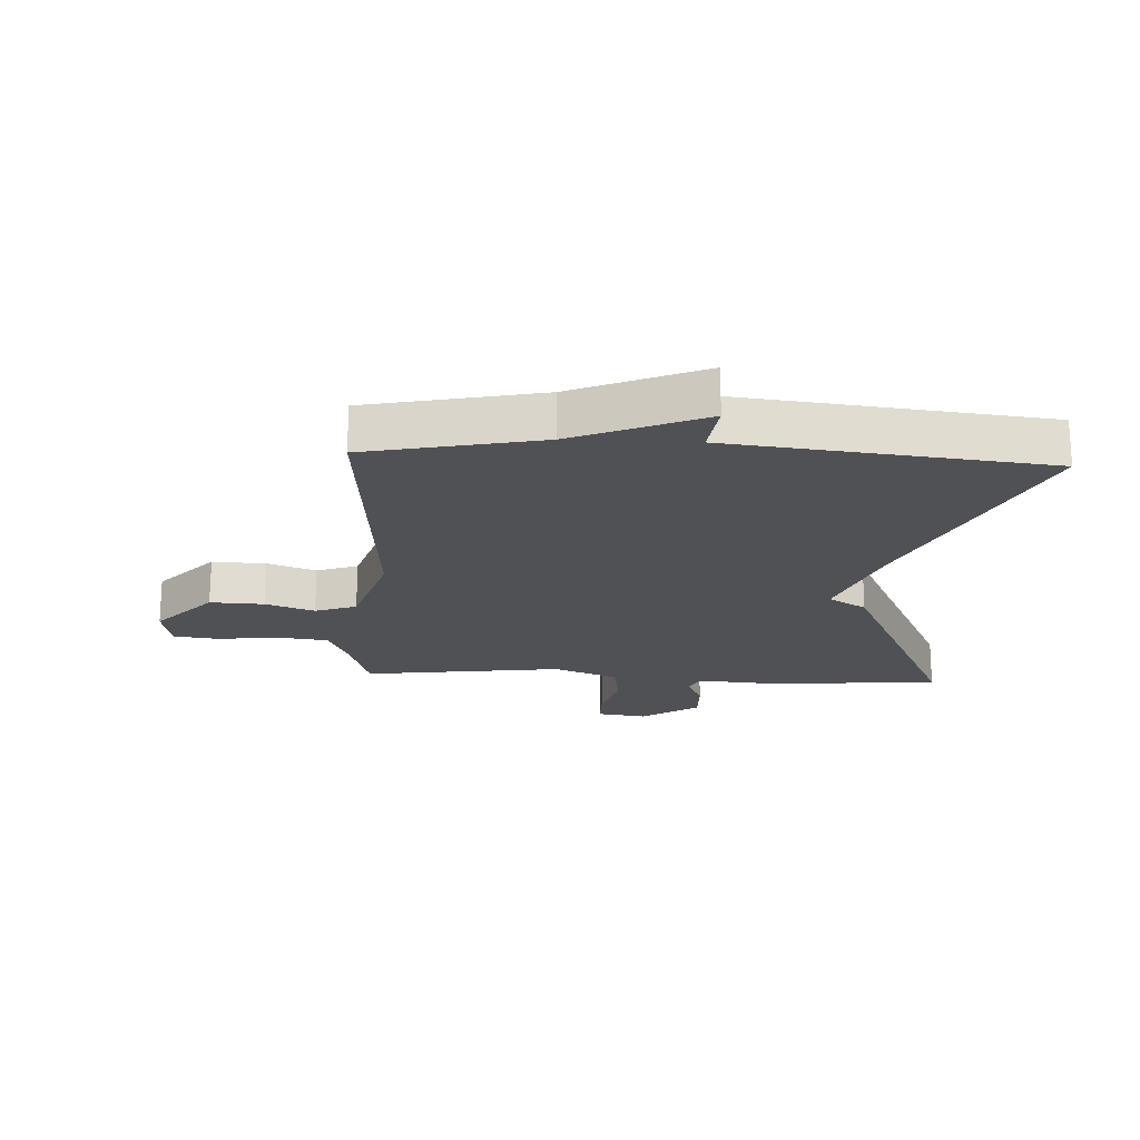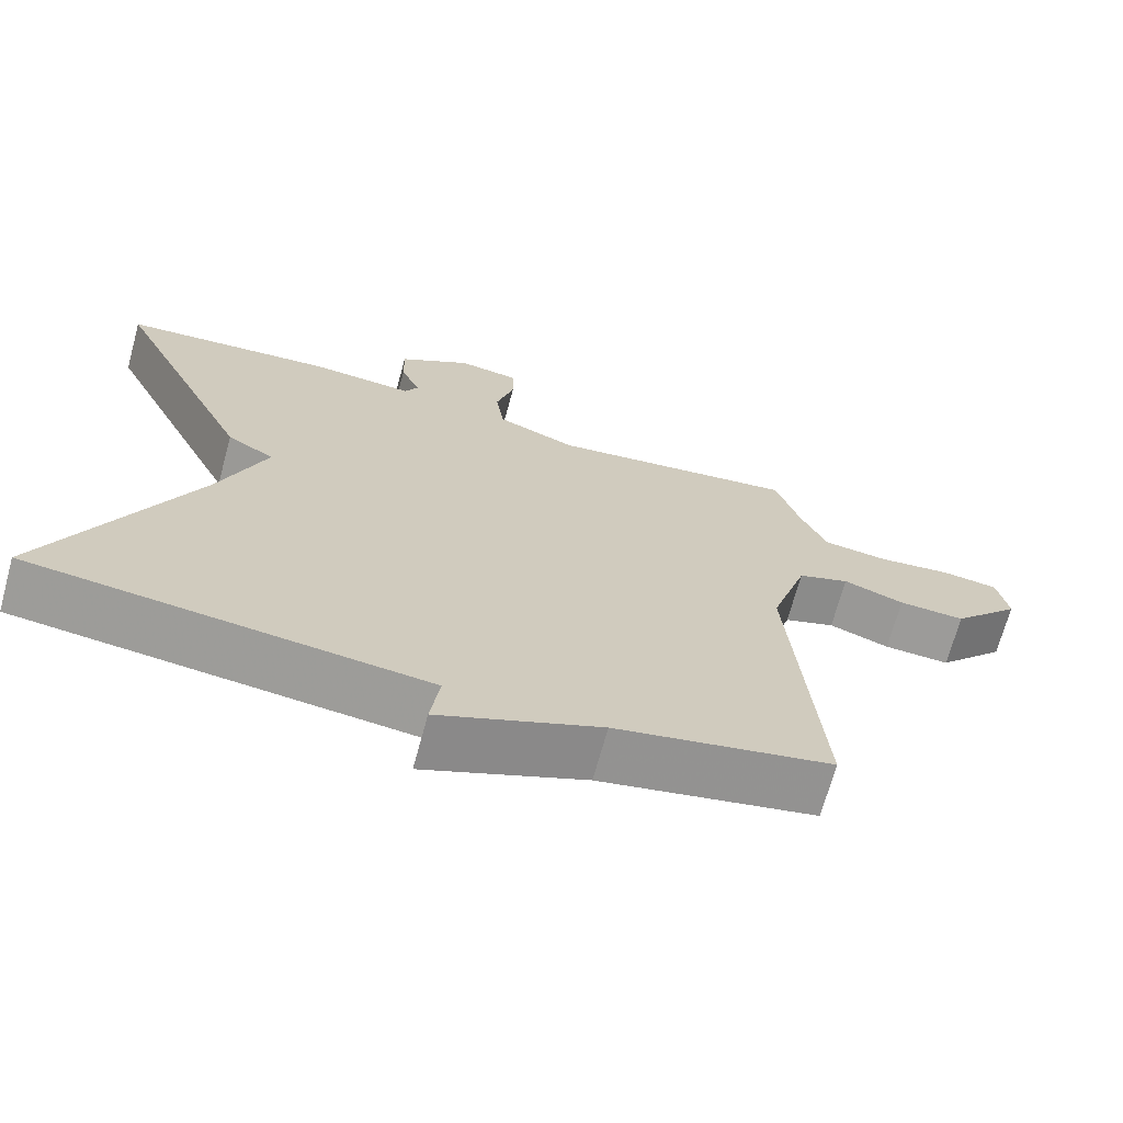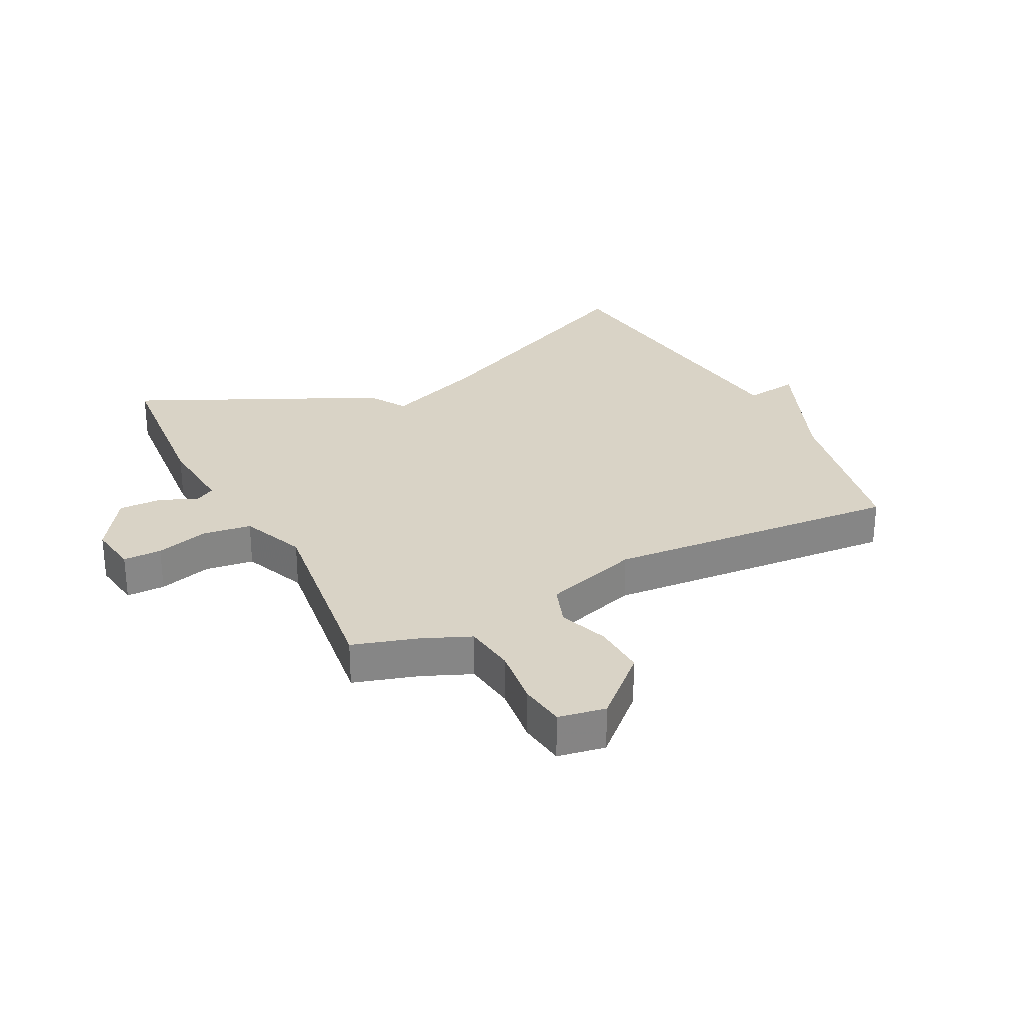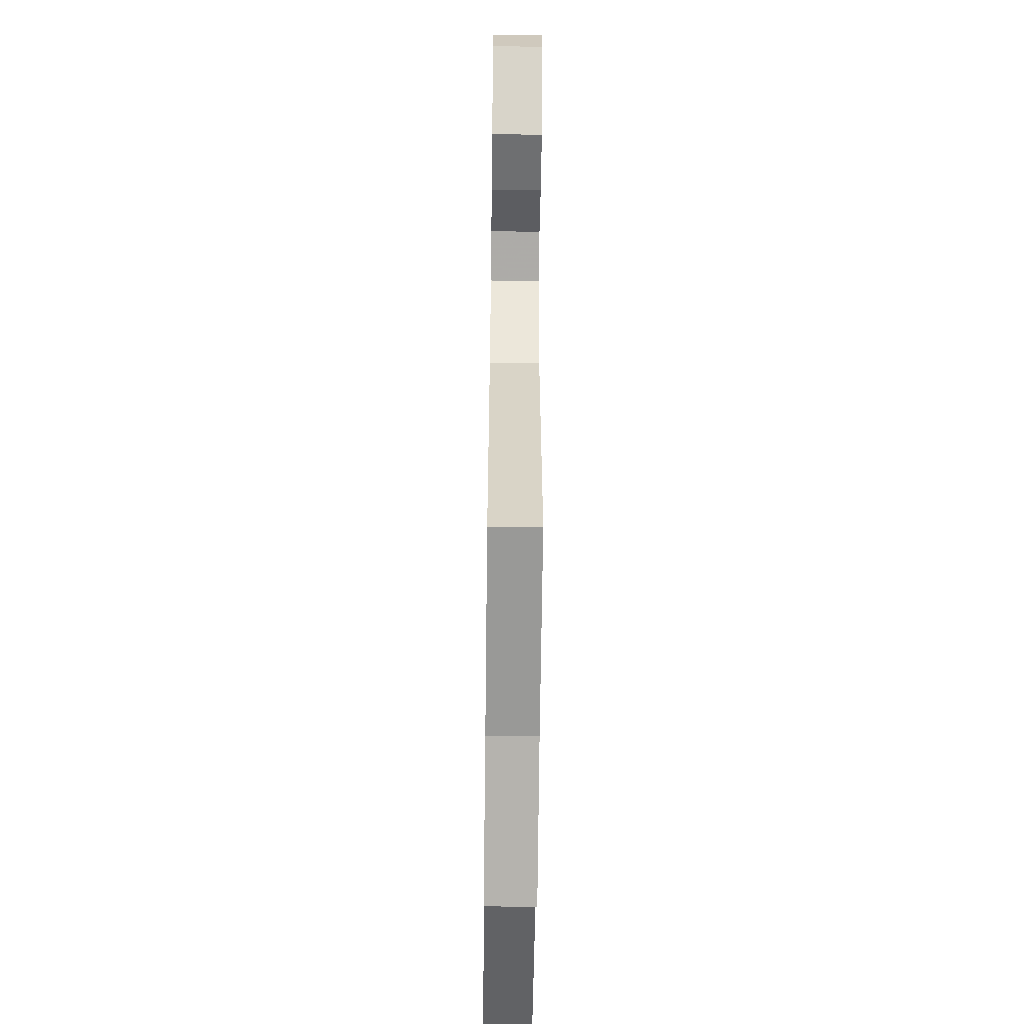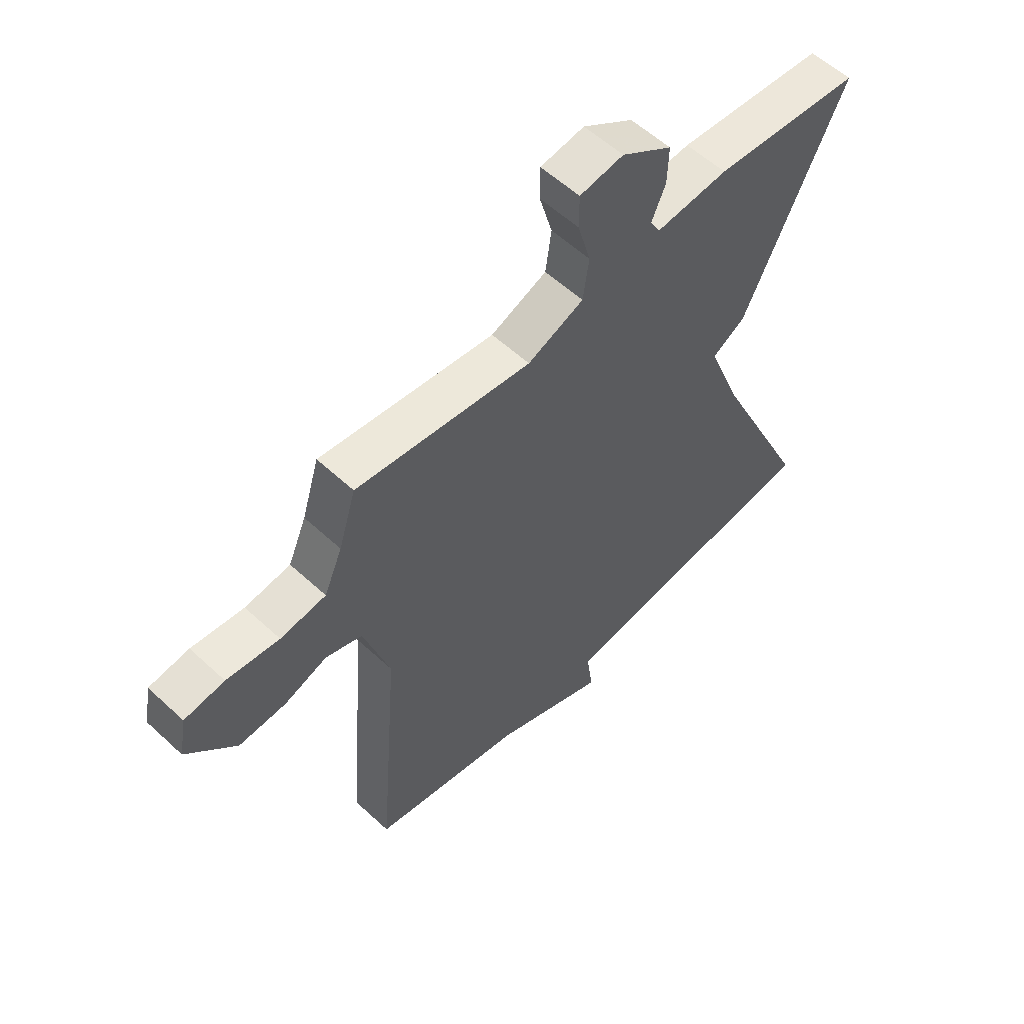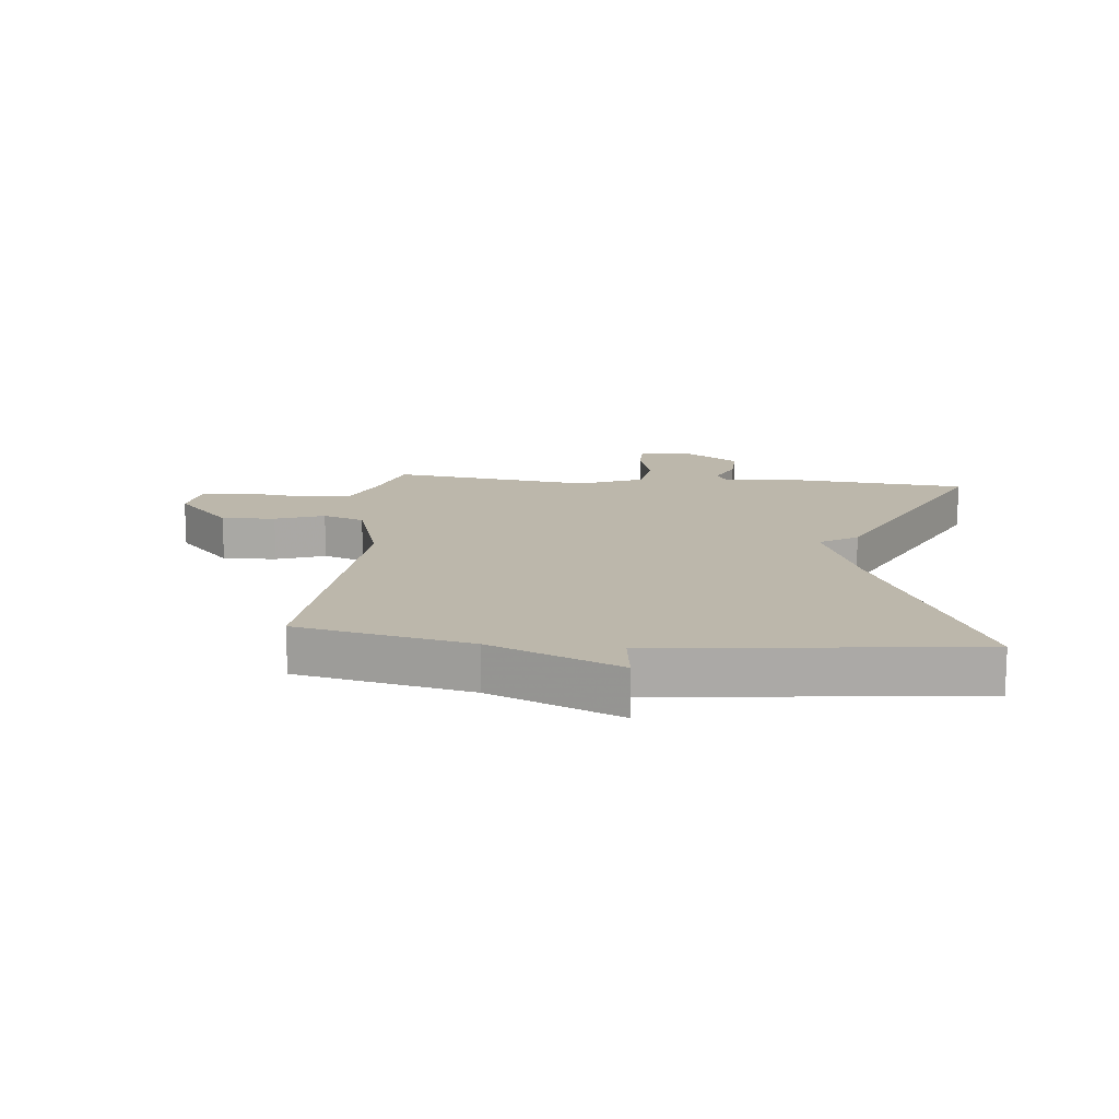
<metadata>
{"format":"obj","ext":"obj","renderer":"f3d","projection":"perspective","resolution":1024,"background":"white","views":[{"elev":-20.1,"azim":177.2,"up":"+Y"},{"elev":-69.4,"azim":-15.3,"up":"+Z"},{"elev":28.3,"azim":62.9,"up":"+Y"},{"elev":-57.1,"azim":89.3,"up":"+Z"},{"elev":56.9,"azim":134.0,"up":"+Z"},{"elev":14.5,"azim":-174.2,"up":"+Y"}]}
</metadata>
<code>
v -0.5 0.07 -0.5
v -0.312 0.07 -0.096
v -0.25 0.07 0.066
v -0.312 0.07 0.104
v -0.5 0.07 0.5
v -0.223 0.07 0.524
v -0.087 0.07 0.513
v -0.069 0.07 0.546
v -0.095 0.07 0.606
v -0.097 0.07 0.677
v -0.002 0.07 0.74
v 0.08 0.07 0.728
v 0.08 0.07 0.665
v 0.056 0.07 0.579
v 0.067 0.07 0.5
v 0.172 0.07 0.457
v 0.5 0.07 0.5
v 0.532 0.07 0.395
v 0.566 0.07 0.316
v 0.651 0.07 0.305
v 0.749 0.07 0.317
v 0.824 0.07 0.307
v 0.838 0.07 0.23
v 0.747 0.07 0.131
v 0.659 0.07 0.135
v 0.579 0.07 0.164
v 0.511 0.07 0.14
v 0.462 0.07 -0.017
v 0.5 0.07 -0.5
v 0.216 0.07 -0.559
v 0.004 0.07 -0.648
v 0.016 0.07 -0.559
v -0.5 0 -0.5
v -0.312 0 -0.096
v -0.25 0 0.066
v -0.312 0 0.104
v -0.5 0 0.5
v -0.223 0 0.524
v -0.087 0 0.513
v -0.069 0 0.546
v -0.095 0 0.606
v -0.097 0 0.677
v -0.002 0 0.74
v 0.08 0 0.728
v 0.08 0 0.665
v 0.056 0 0.579
v 0.067 0 0.5
v 0.172 0 0.457
v 0.5 0 0.5
v 0.532 0 0.395
v 0.566 0 0.316
v 0.651 0 0.305
v 0.749 0 0.317
v 0.824 0 0.307
v 0.838 0 0.23
v 0.747 0 0.131
v 0.659 0 0.135
v 0.579 0 0.164
v 0.511 0 0.14
v 0.462 0 -0.017
v 0.5 0 -0.5
v 0.216 0 -0.559
v 0.004 0 -0.648
v 0.016 0 -0.559
f 30 31 32
f 32 1 2
f 30 32 2
f 29 30 2
f 28 29 2
f 27 28 2 3
f 5 6 7
f 4 5 7
f 3 4 7
f 27 3 7
f 26 27 7
f 24 25 26
f 23 24 26
f 22 23 26
f 21 22 26
f 20 21 26
f 19 20 26
f 18 19 26
f 16 17 18 26
f 26 7 8
f 16 26 8
f 15 16 8
f 9 10 11
f 8 9 11
f 15 8 11
f 14 15 11
f 11 12 13 14
f 64 63 62
f 34 33 64
f 34 64 62
f 34 62 61
f 34 61 60
f 35 34 60 59
f 39 38 37
f 39 37 36
f 39 36 35
f 39 35 59
f 39 59 58
f 58 57 56
f 58 56 55
f 58 55 54
f 58 54 53
f 58 53 52
f 58 52 51
f 58 51 50
f 58 50 49 48
f 40 39 58
f 40 58 48
f 40 48 47
f 43 42 41
f 43 41 40
f 43 40 47
f 43 47 46
f 46 45 44 43
f 1 33 34 2
f 2 34 35 3
f 3 35 36 4
f 4 36 37 5
f 5 37 38 6
f 6 38 39 7
f 7 39 40 8
f 8 40 41 9
f 9 41 42 10
f 10 42 43 11
f 11 43 44 12
f 12 44 45 13
f 13 45 46 14
f 14 46 47 15
f 15 47 48 16
f 16 48 49 17
f 17 49 50 18
f 18 50 51 19
f 19 51 52 20
f 20 52 53 21
f 21 53 54 22
f 22 54 55 23
f 23 55 56 24
f 24 56 57 25
f 25 57 58 26
f 26 58 59 27
f 27 59 60 28
f 28 60 61 29
f 29 61 62 30
f 30 62 63 31
f 31 63 64 32
f 32 64 33 1

</code>
